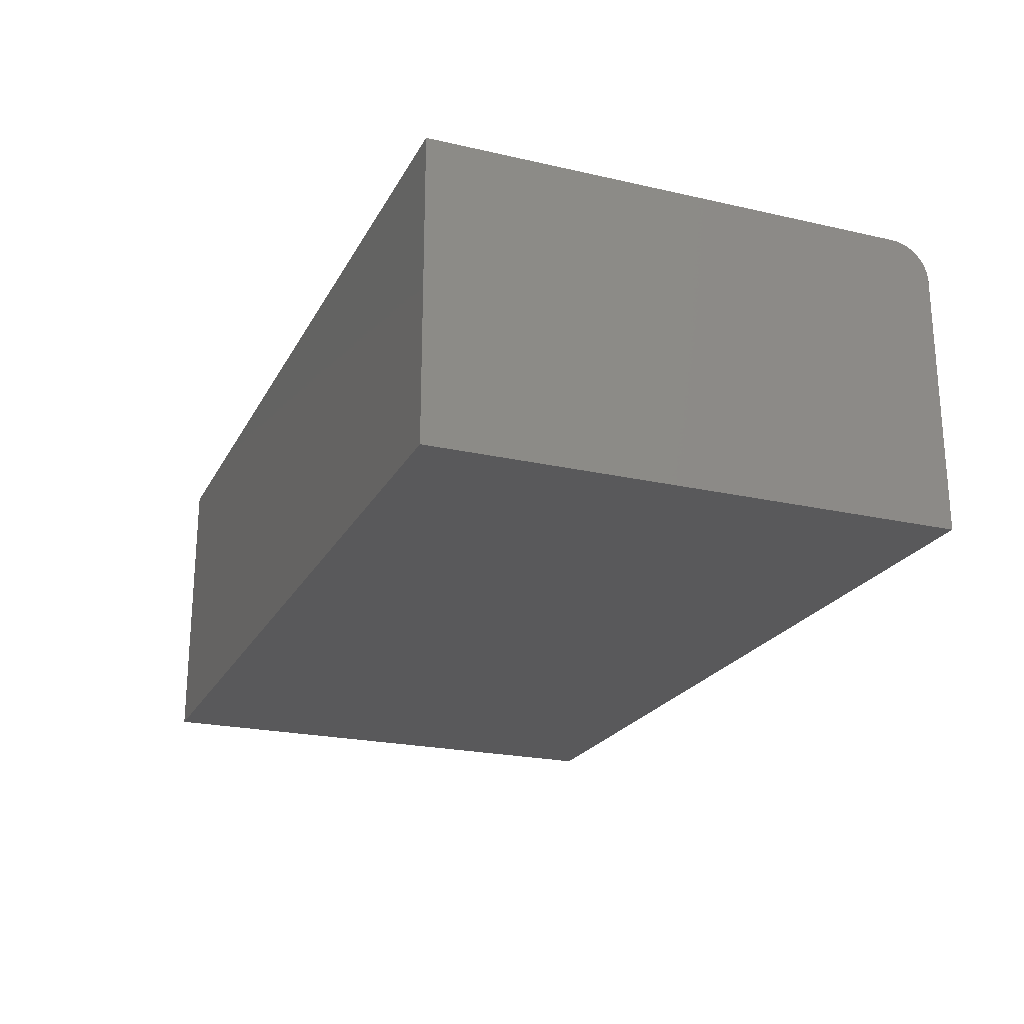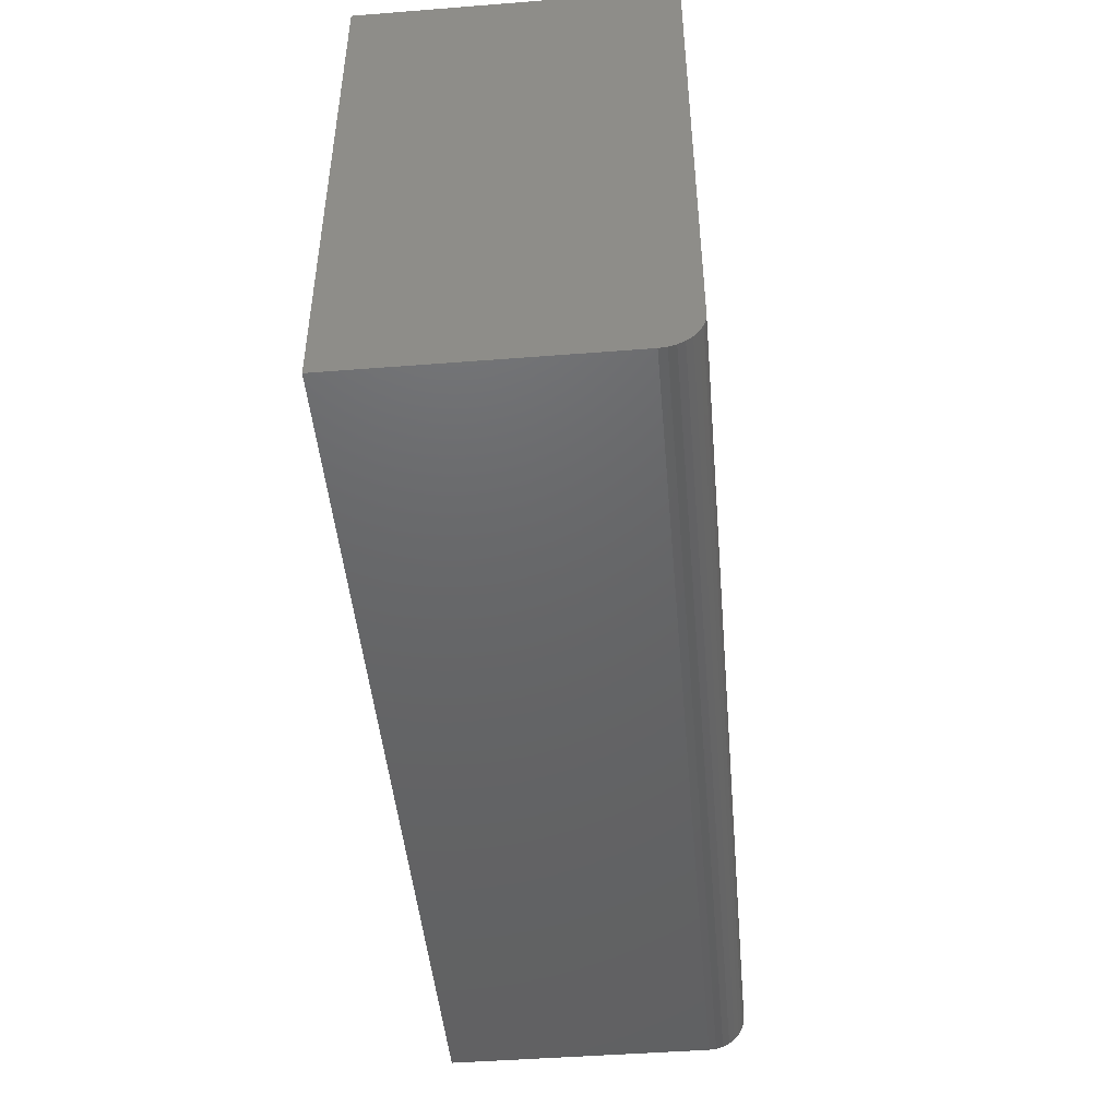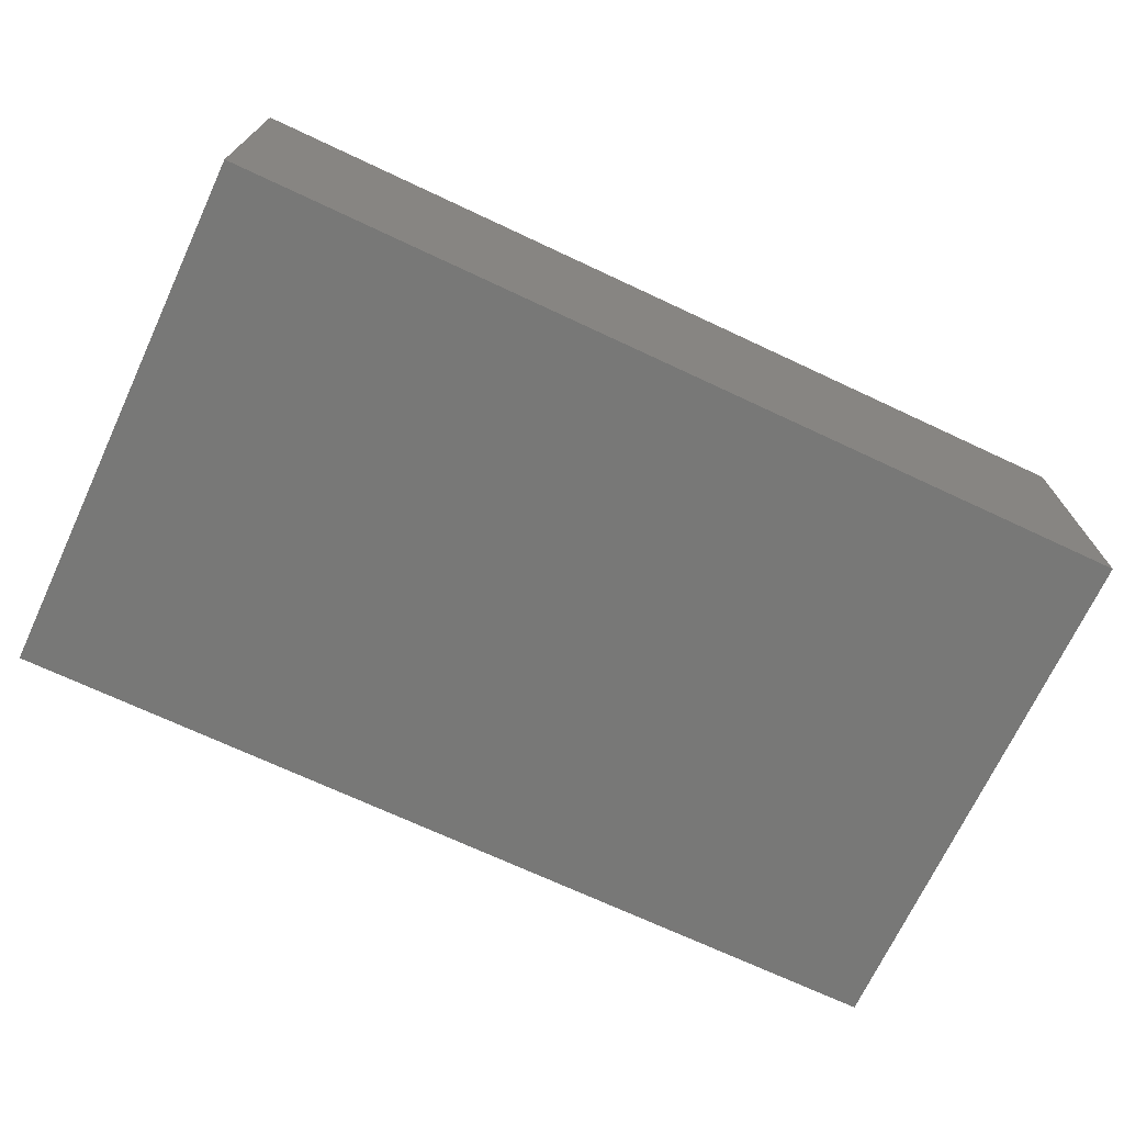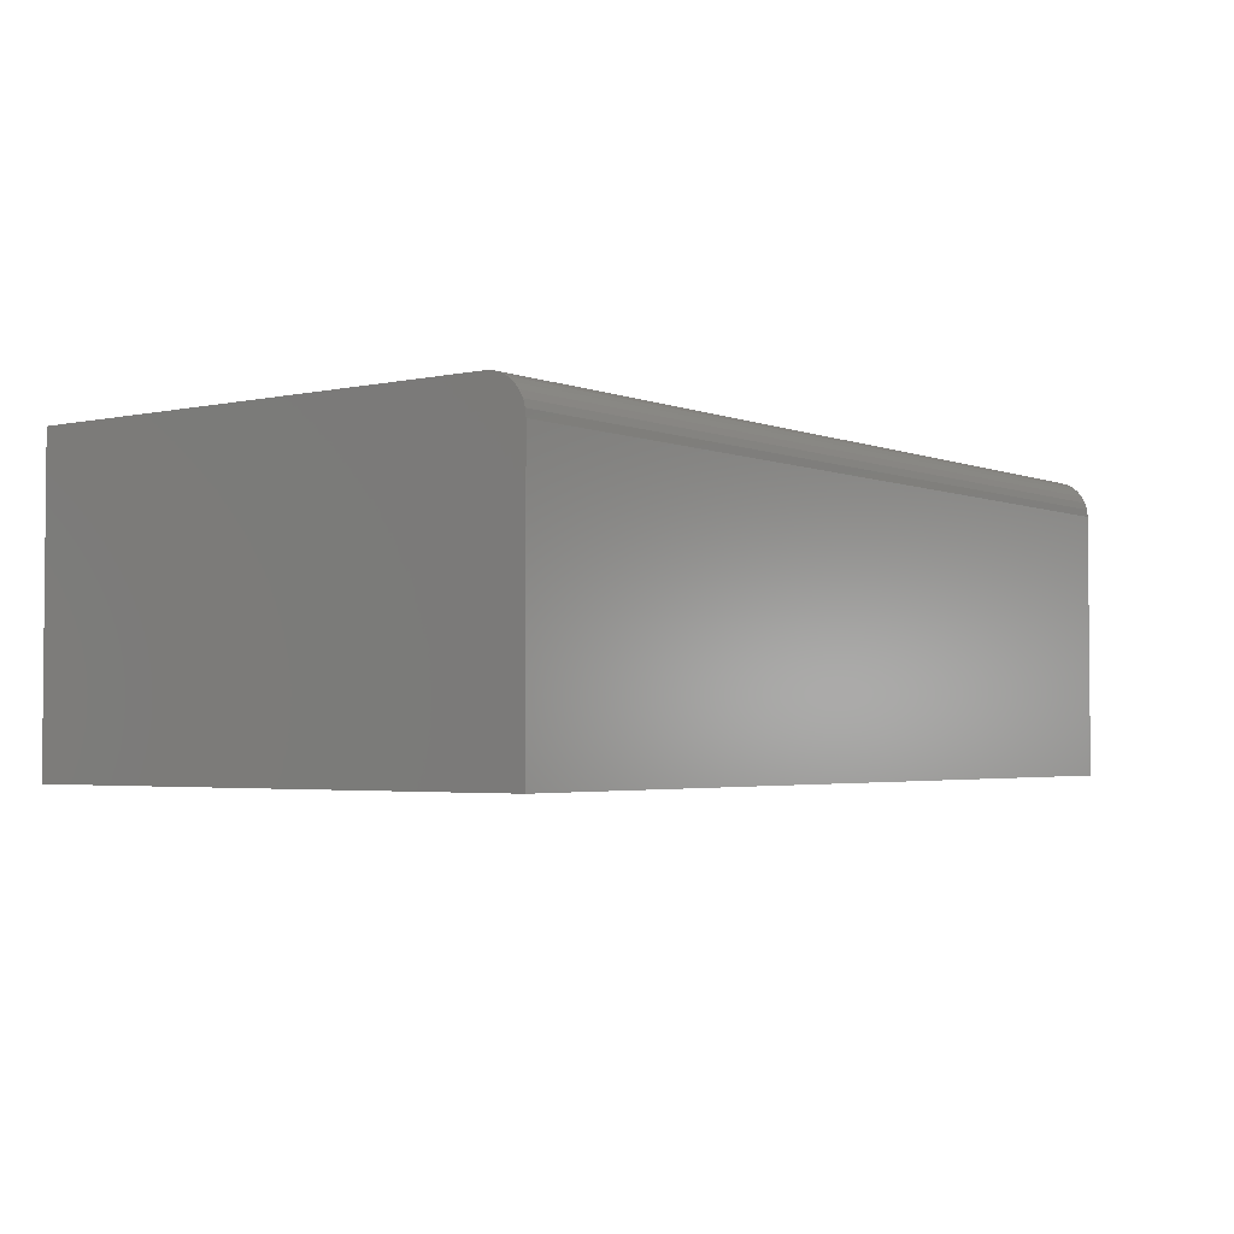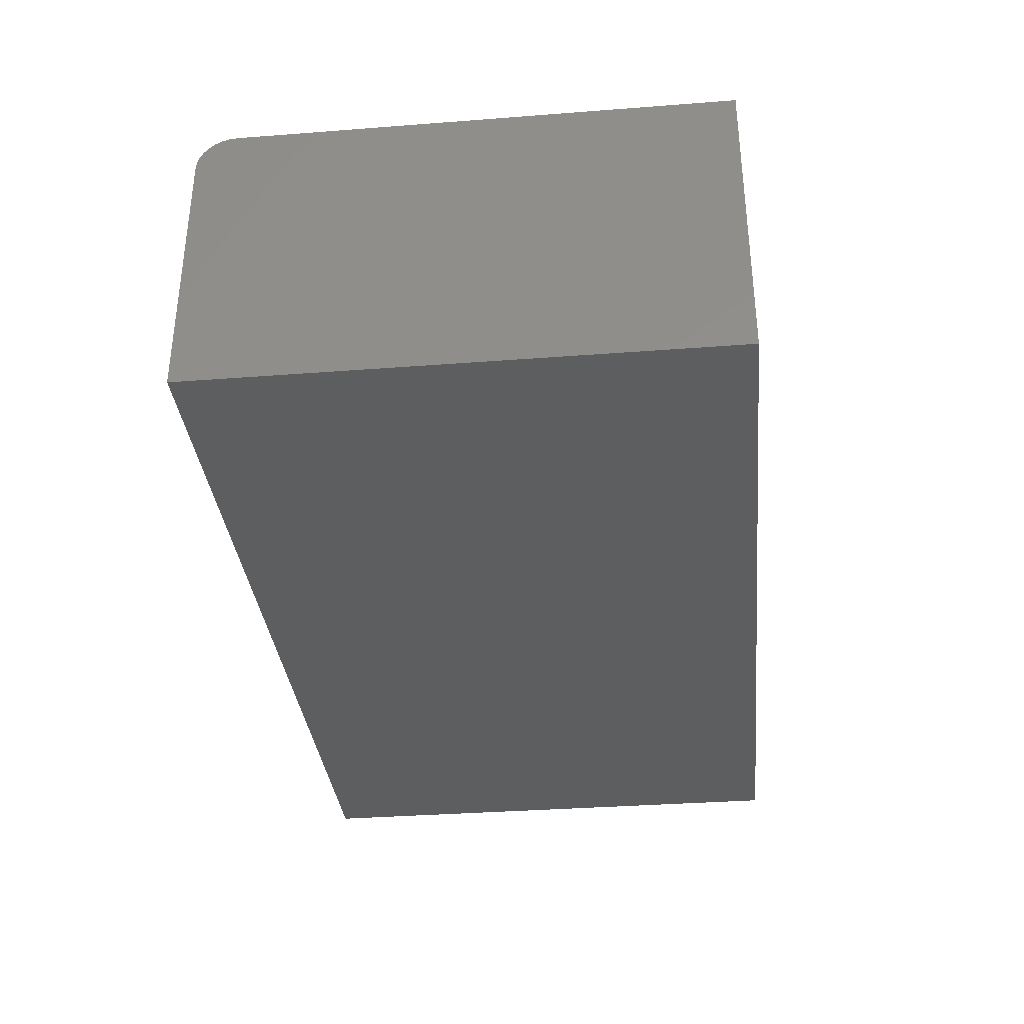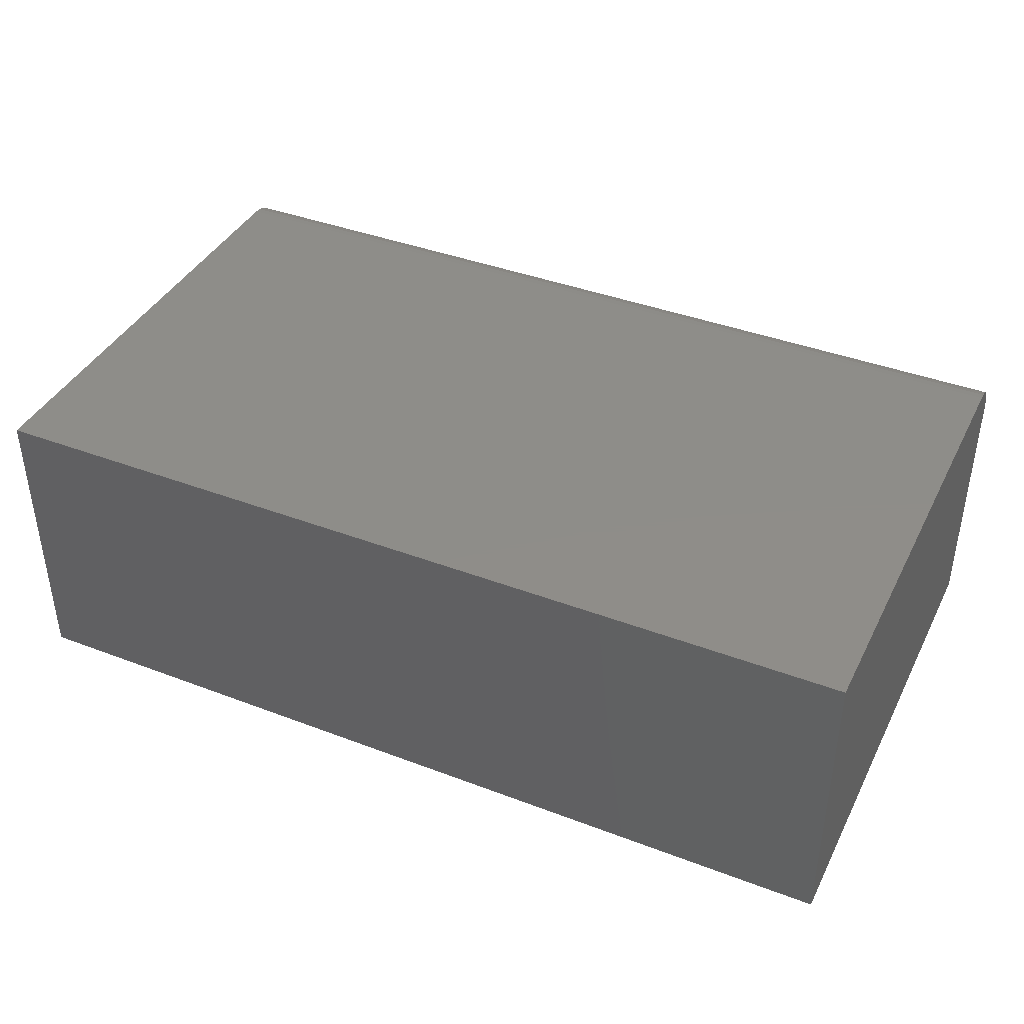
<metadata>
{"format":"stl","ext":"stl","renderer":"f3d","projection":"perspective","resolution":1024,"background":"white","views":[{"elev":-22.3,"azim":68.4,"up":"+Y"},{"elev":-46.6,"azim":95.1,"up":"+Z"},{"elev":-70.9,"azim":-25.1,"up":"+Y"},{"elev":-3.0,"azim":127.1,"up":"+Y"},{"elev":-34.5,"azim":-84.1,"up":"+Y"},{"elev":40.2,"azim":25.1,"up":"+Y"}]}
</metadata>
<code>
# stl→obj: 24 verts, 44 faces
v -0.75 2.124e-34 0.03125
v -0.75 2.952e-33 0.4342
v 1.914e-18 8.327e-17 0.03125
v 2.659e-17 8.327e-17 0.4342
v -0.75 -0.03125 0
v -0.75 -0.01929 0.002379
v -0.75 -0.02515 0.0006005
v -0.75 -0.25 0
v -0.75 -0.25 0.4342
v -0.75 -0.0006005 0.02515
v -0.75 -0.002379 0.01929
v -0.75 -0.005267 0.01389
v -0.75 -0.009153 0.009153
v -0.75 -0.01389 0.005267
v 3.469e-18 -0.03125 -4.592e-17
v 2.287e-18 -0.01929 0.002379
v 0 -0.25 -4.592e-17
v 2.829e-18 -0.02515 0.0006005
v 1.435e-18 -0.005267 0.01389
v 1.445e-18 -0.002379 0.01929
v 1.864e-18 -0.01389 0.005267
v 1.577e-18 -0.009153 0.009153
v 2.659e-17 -0.25 0.4342
v 1.607e-18 -0.0006005 0.02515
f 1 2 3
f 3 2 4
f 5 6 7
f 8 9 2
f 8 2 1
f 8 1 10
f 8 10 11
f 8 11 12
f 8 12 13
f 8 13 14
f 8 14 6
f 8 6 5
f 15 16 17
f 15 18 16
f 19 20 21
f 21 22 19
f 23 17 24
f 23 24 3
f 23 3 4
f 24 17 16
f 24 16 21
f 24 21 20
f 8 5 17
f 17 5 15
f 1 3 10
f 10 3 24
f 10 24 11
f 11 24 20
f 11 20 12
f 12 20 19
f 12 19 13
f 13 19 22
f 13 22 14
f 14 22 21
f 14 21 6
f 6 21 16
f 6 16 7
f 7 16 18
f 7 18 5
f 5 18 15
f 8 17 9
f 9 17 23
f 23 4 9
f 9 4 2

</code>
